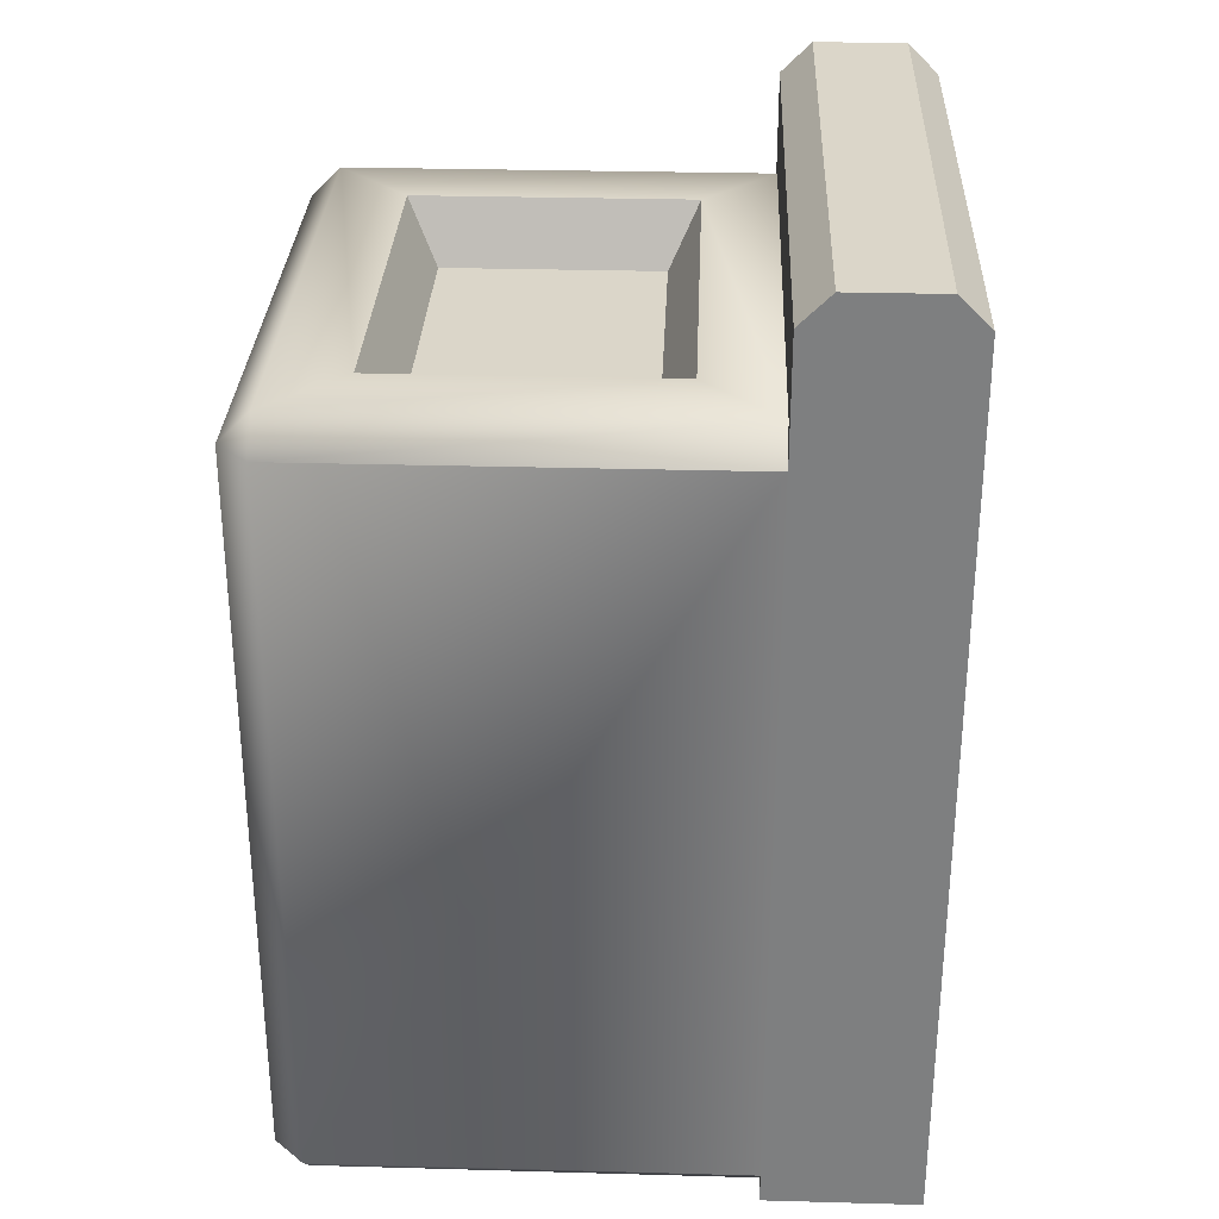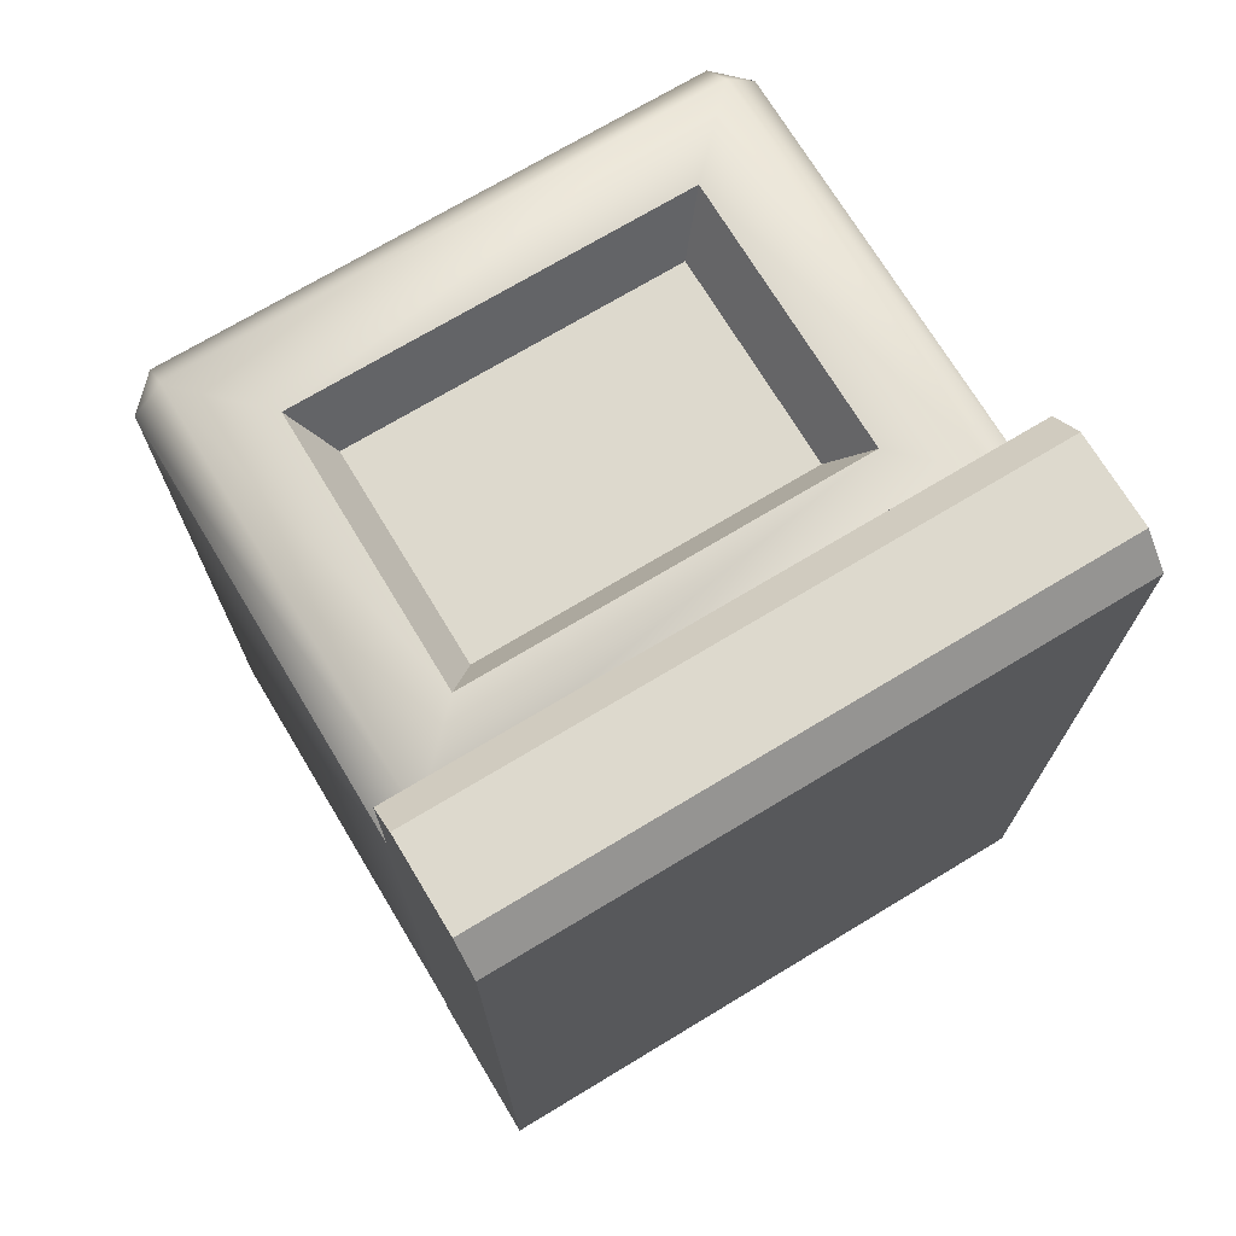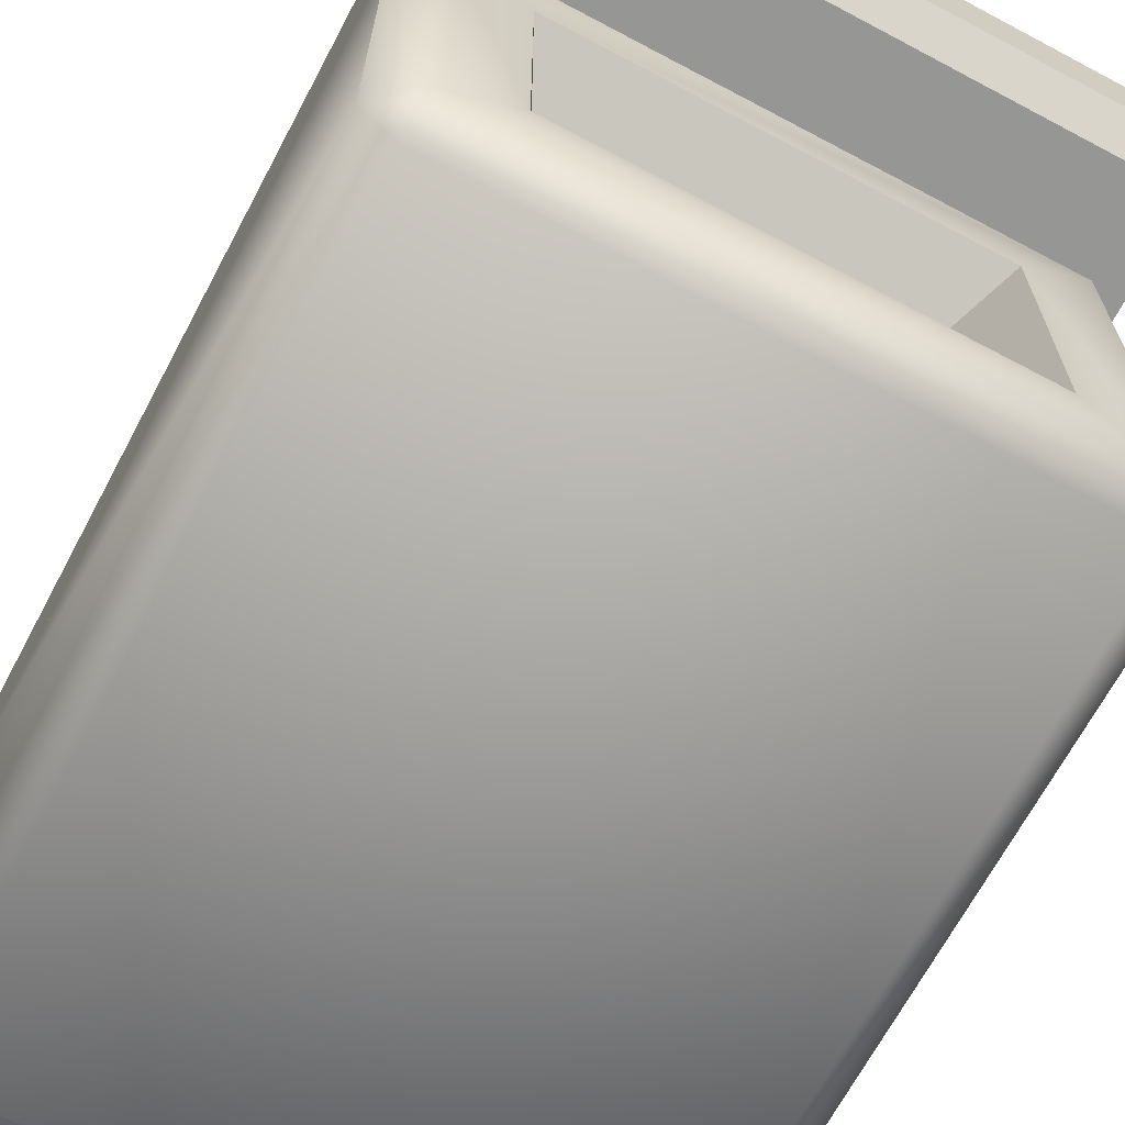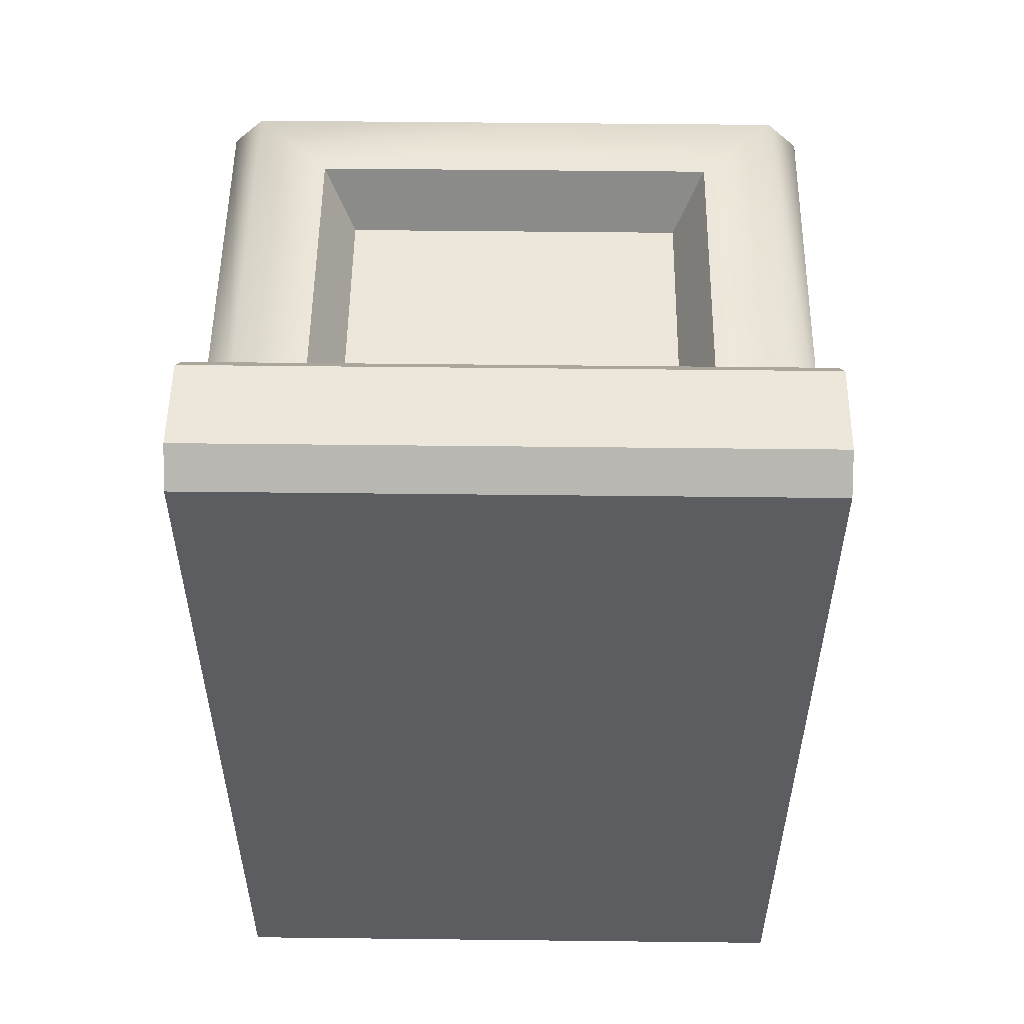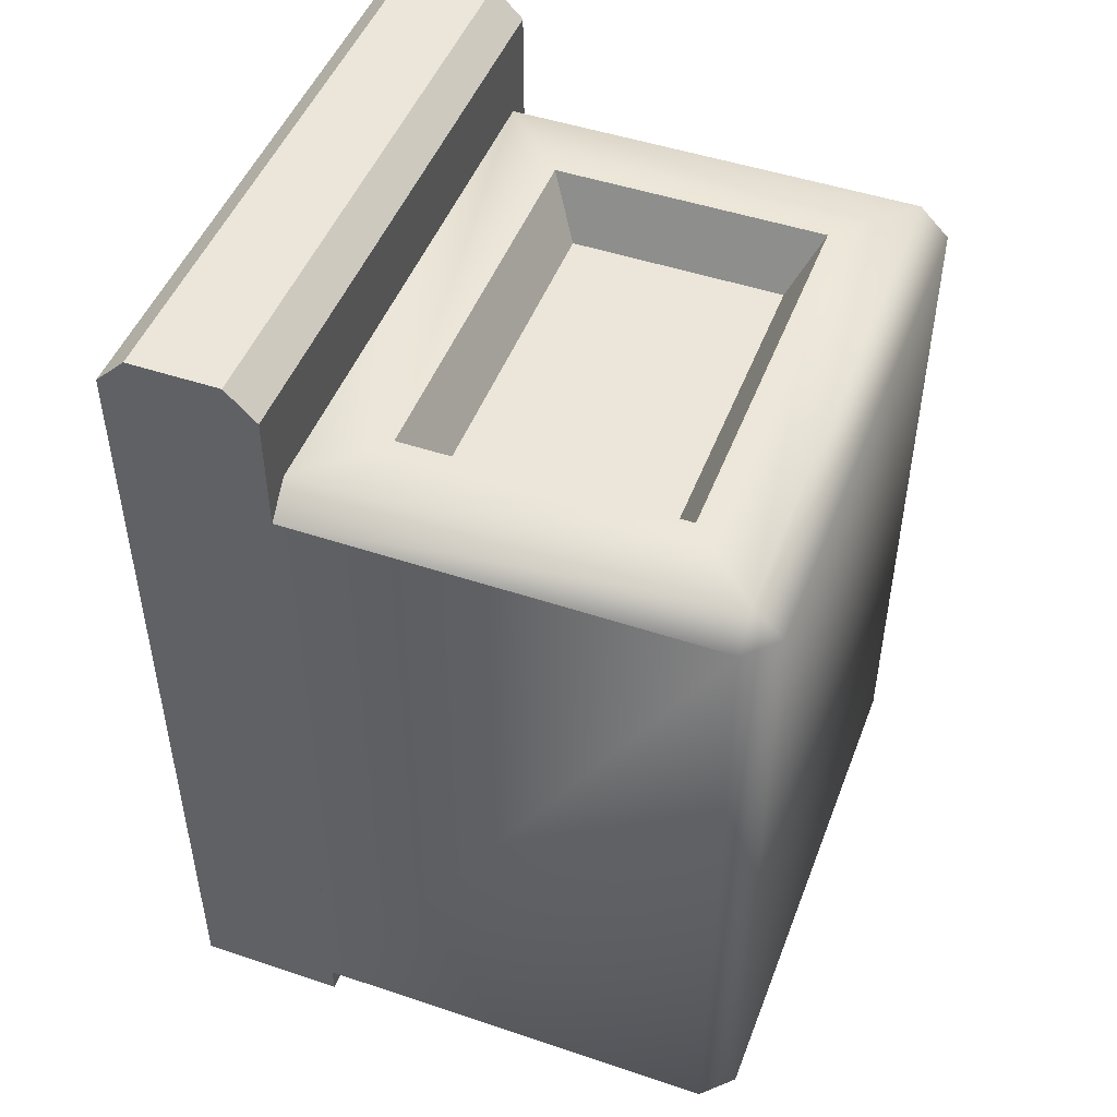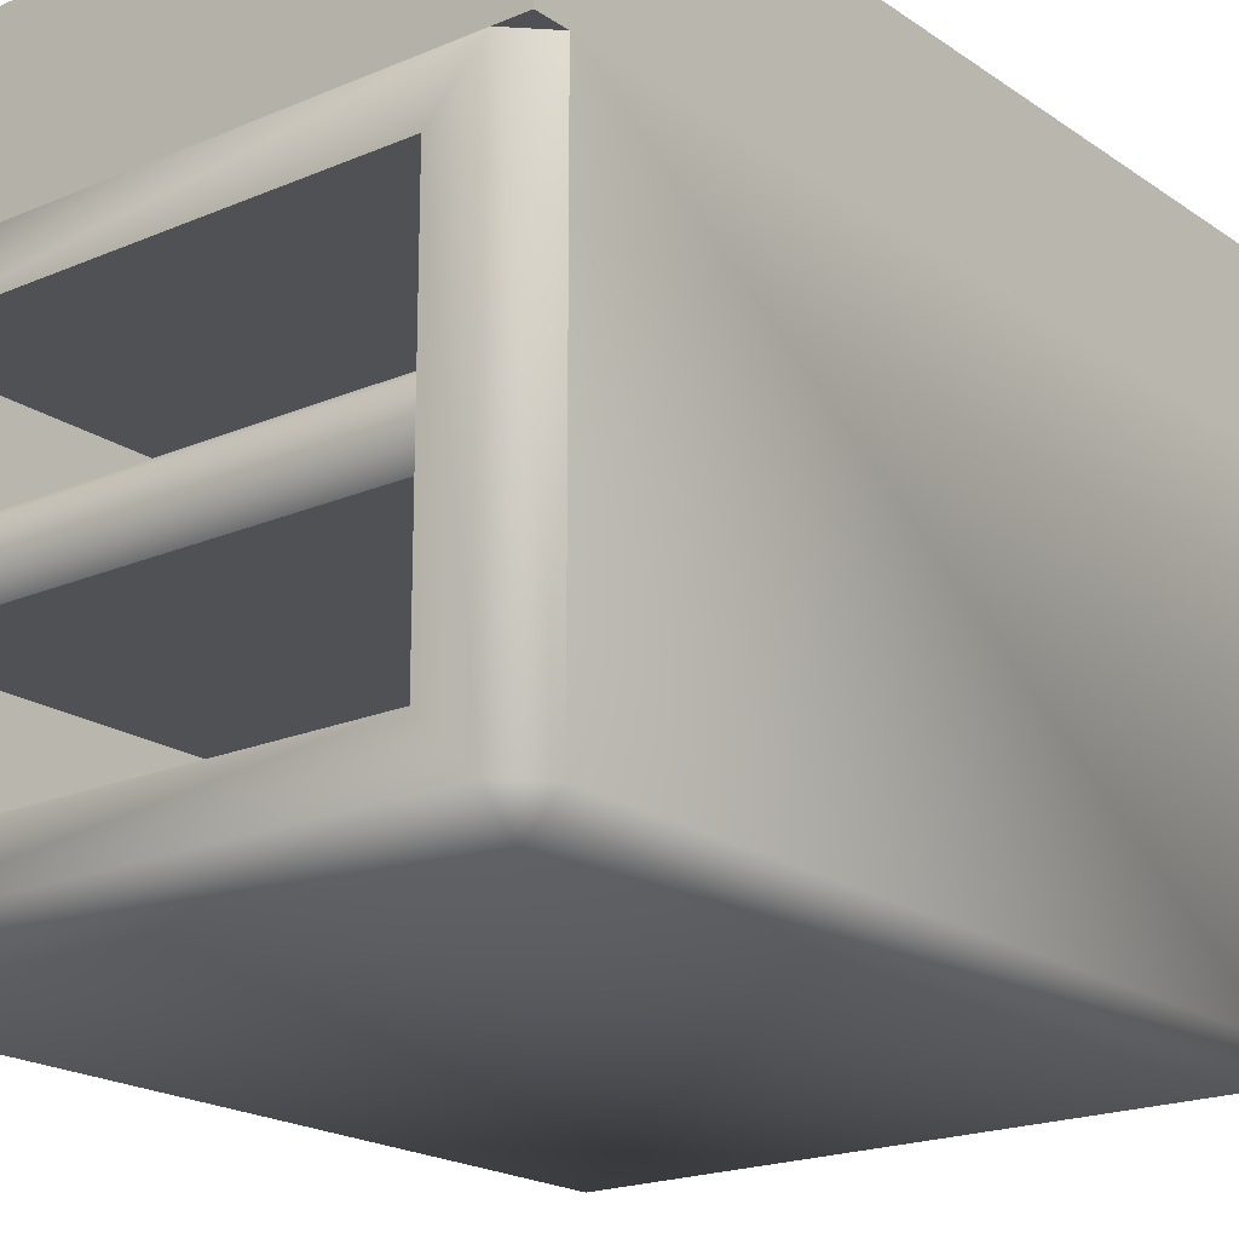
<metadata>
{"format":"obj","ext":"obj","renderer":"f3d","projection":"perspective","resolution":1024,"background":"white","views":[{"elev":30.1,"azim":92.3,"up":"+Z"},{"elev":71.9,"azim":148.9,"up":"+Z"},{"elev":-67.7,"azim":-28.0,"up":"+Y"},{"elev":52.8,"azim":-179.3,"up":"+Z"},{"elev":48.2,"azim":-69.4,"up":"+Z"},{"elev":-19.7,"azim":-141.5,"up":"+Y"}]}
</metadata>
<code>
o countertop_straight_A_short
v -0.45 0 0.5
v -0.33 0.17 0.55
v -0.5 0.05 0.5
v -0.45 0.75 0.55
v -0.5 0.75 0.5
v -0.45 0 -0.7
v -0.5 0.05 -0.7
v -0.37 0.13 -0.75
v -0.45 0.75 -0.75
v -0.5 0.75 -0.7
v 0.45 0 0.5
v 0.5 0.05 0.5
v 0.33 0.17 0.55
v 0.45 0.75 0.55
v 0.5 0.75 0.5
v 0.45 0 -0.7
v 0.37 0.13 -0.75
v 0.5 0.05 -0.7
v 0.5 0.75 -0.7
v 0.45 0.75 -0.75
v -0.45 0.05 0.55
v 0.45 0.05 0.55
v -0.33 0.63 0.55
v 0.33 0.63 0.55
v -0.28 0.58 0.45
v 0.28 0.58 0.45
v -0.28 0.22 0.45
v 0.28 0.22 0.45
v -0.45 0.05 -0.75
v -0.37 0.67 -0.75
v 0.45 0.05 -0.75
v 0.37 0.67 0.25
v 0.37 0.67 -0.75
v -0.37 0.67 0.25
v -0.37 0.13 0.25
v 0.37 0.13 0.25
v -0.37 0.45 0.25
v 0.37 0.45 0.25
v -0.37 0.35 0.25
v 0.37 0.35 0.25
v 0.37 0.43 -0.75
v 0.37 0.45 -0.73
v -0.37 0.45 -0.73
v -0.37 0.43 -0.75
v -0.37 0.37 -0.75
v -0.37 0.35 -0.73
v 0.37 0.35 -0.73
v 0.37 0.37 -0.75
v -0.5 0.75 0.7
v -0.5 0.8 0.75
v -0.5 0.95 0.75
v -0.5 1 0.7
v 0.5 0.8 0.75
v 0.5 0.75 0.7
v 0.5 1 0.7
v 0.5 0.95 0.75
v -0.5 0.75 -0.75
v -0.5 1 -0.75
v 0.5 0.75 -0.75
v 0.5 1 -0.75
f 13 24 26 28
f 18 19 15 12
f 30 33 32 34
f 1 21 3
f 6 7 29
f 11 12 22
f 16 31 18
f 3 5 10 7
f 21 4 5 3
f 9 29 7 10
f 16 6 29 31
f 19 18 31 20
f 6 1 3 7
f 14 22 12 15
f 1 11 22 21
f 11 16 18 12
f 6 16 11 1
f 2 23 4 21
f 24 13 22 14
f 13 2 21 22
f 23 24 14 4
f 28 26 25 27
f 24 23 25 26
f 2 13 28 27
f 23 2 27 25
f 30 8 29 9
f 8 17 31 29
f 33 30 9 20
f 17 33 20 31
f 35 34 32 36
f 33 17 36 32
f 17 8 35 36
f 8 30 34 35
f 47 40 39 46
f 42 43 37 38
f 43 42 41 44
f 45 48 47 46
f 41 48 45 44
f 53 56 51 50
f 49 57 59 54
f 49 50 51 52
f 54 55 56 53
f 49 54 53 50
f 55 52 51 56
f 52 58 57 49
f 54 59 60 55
f 57 58 60 59
f 55 60 58 52

</code>
